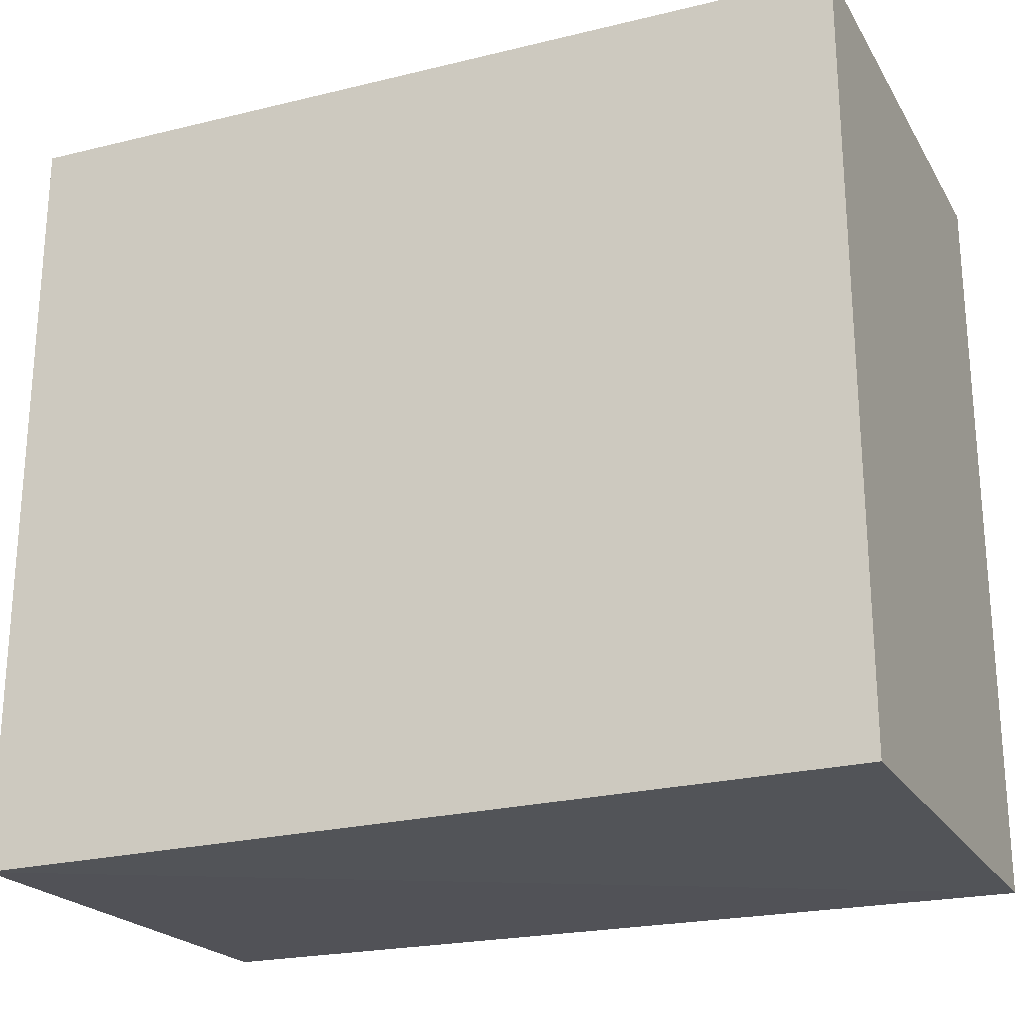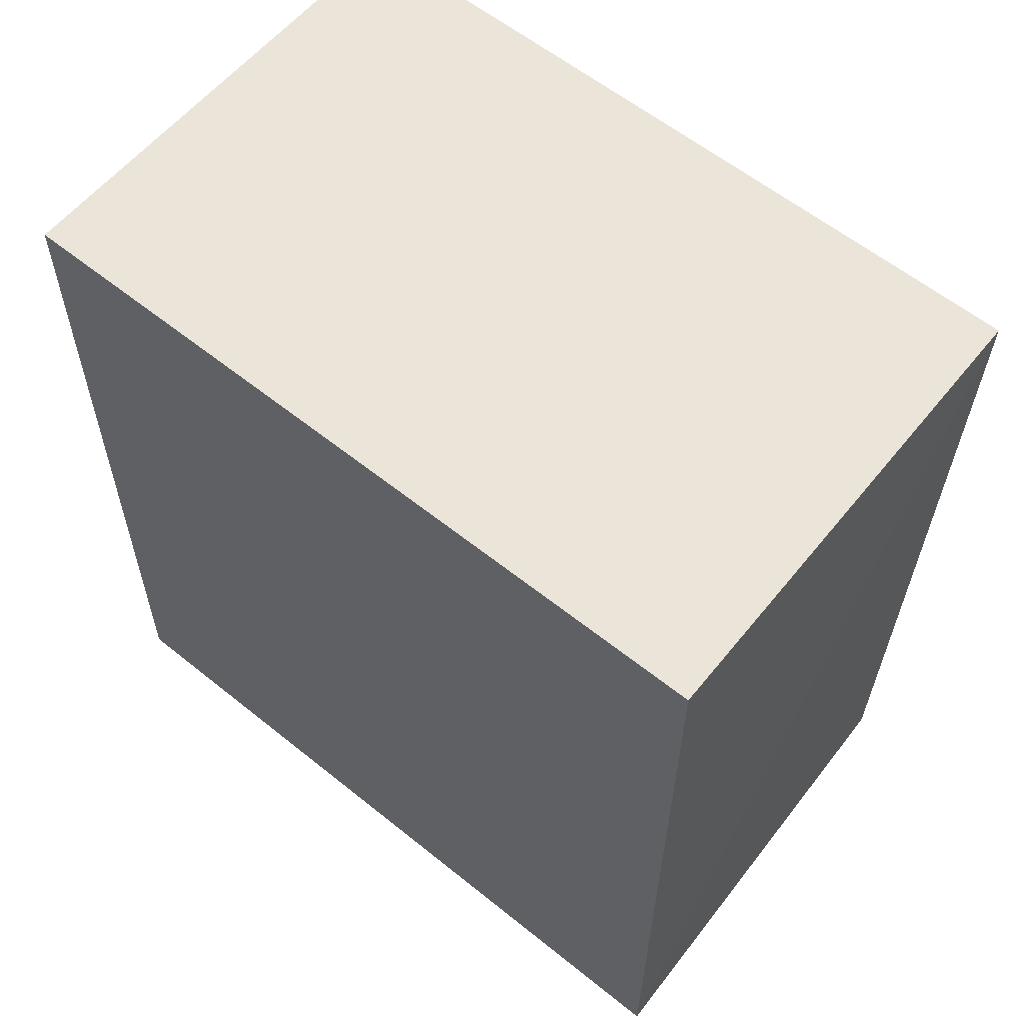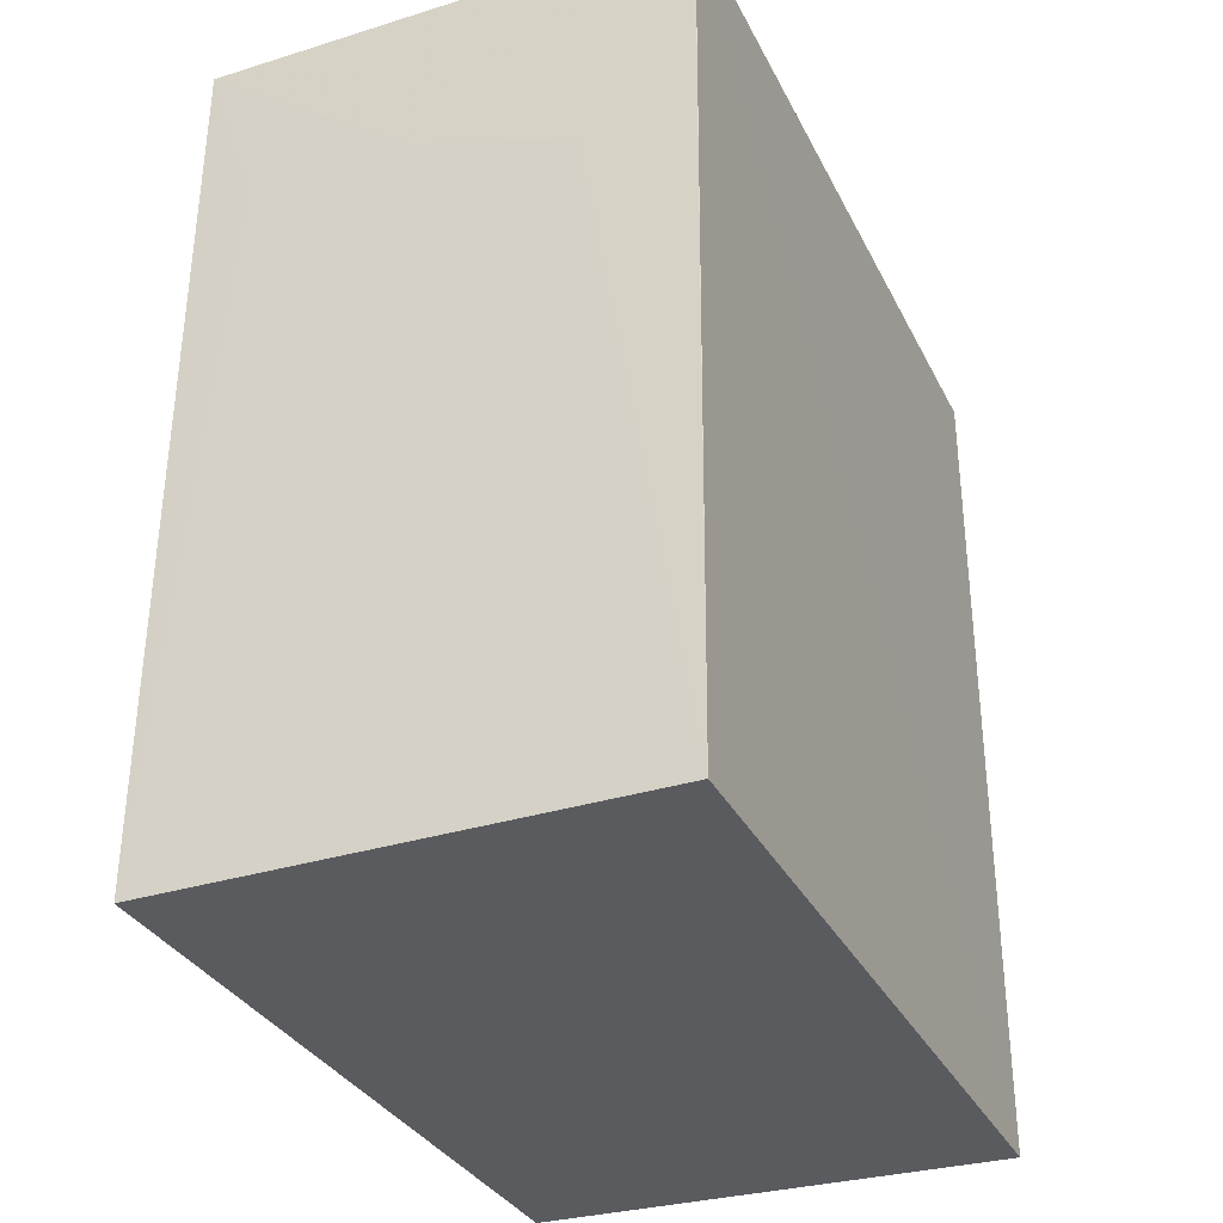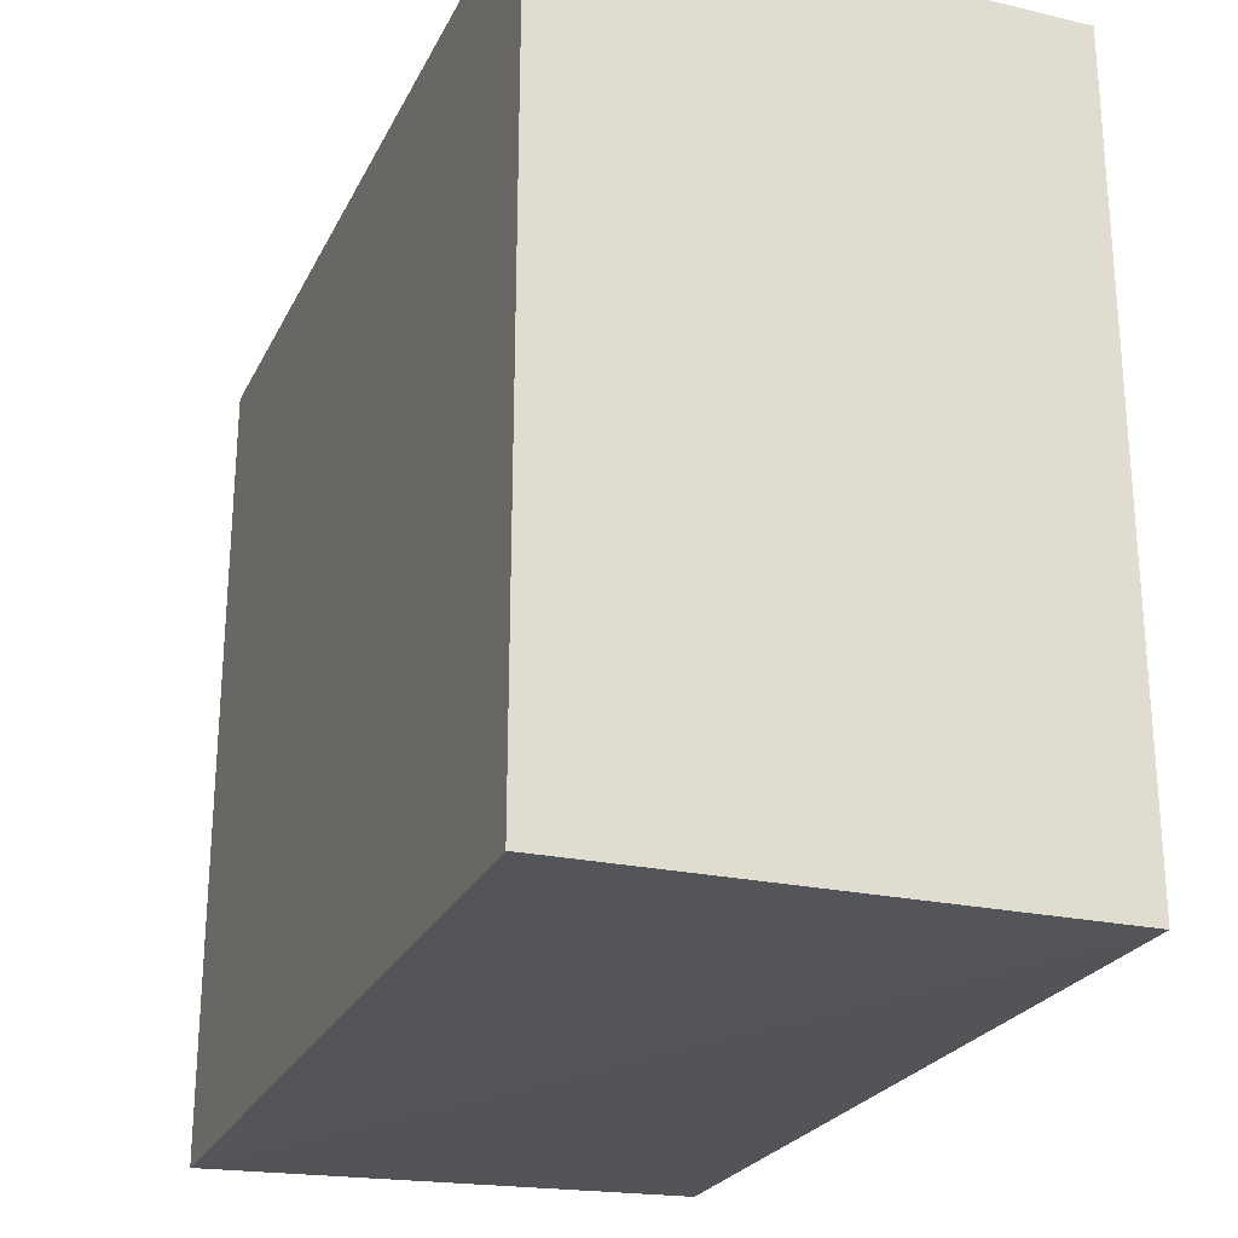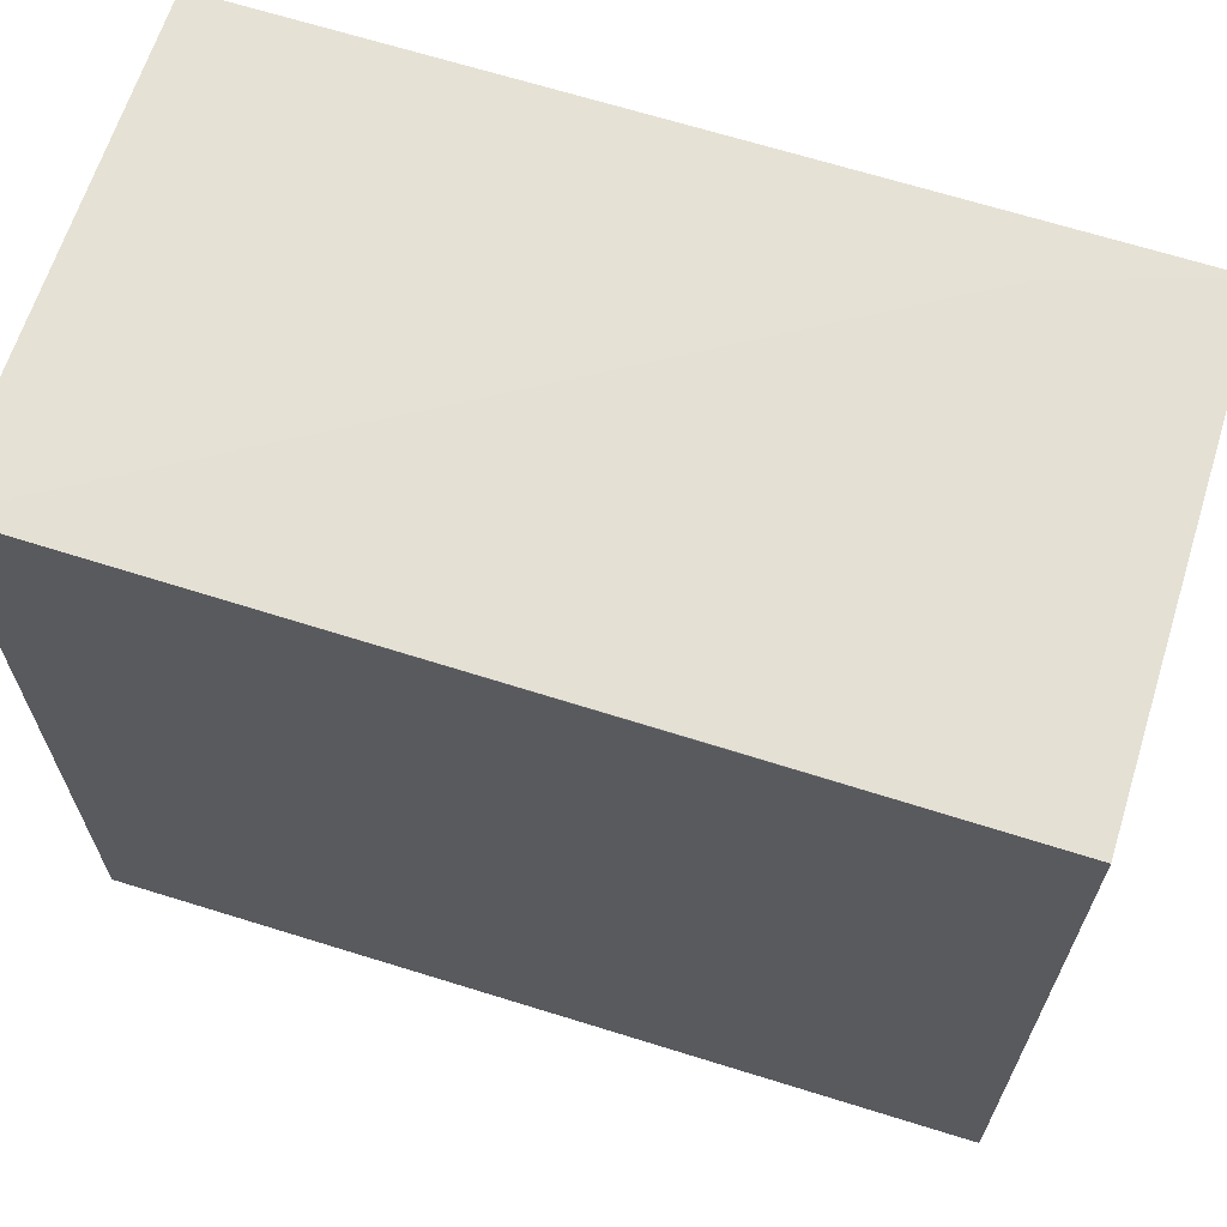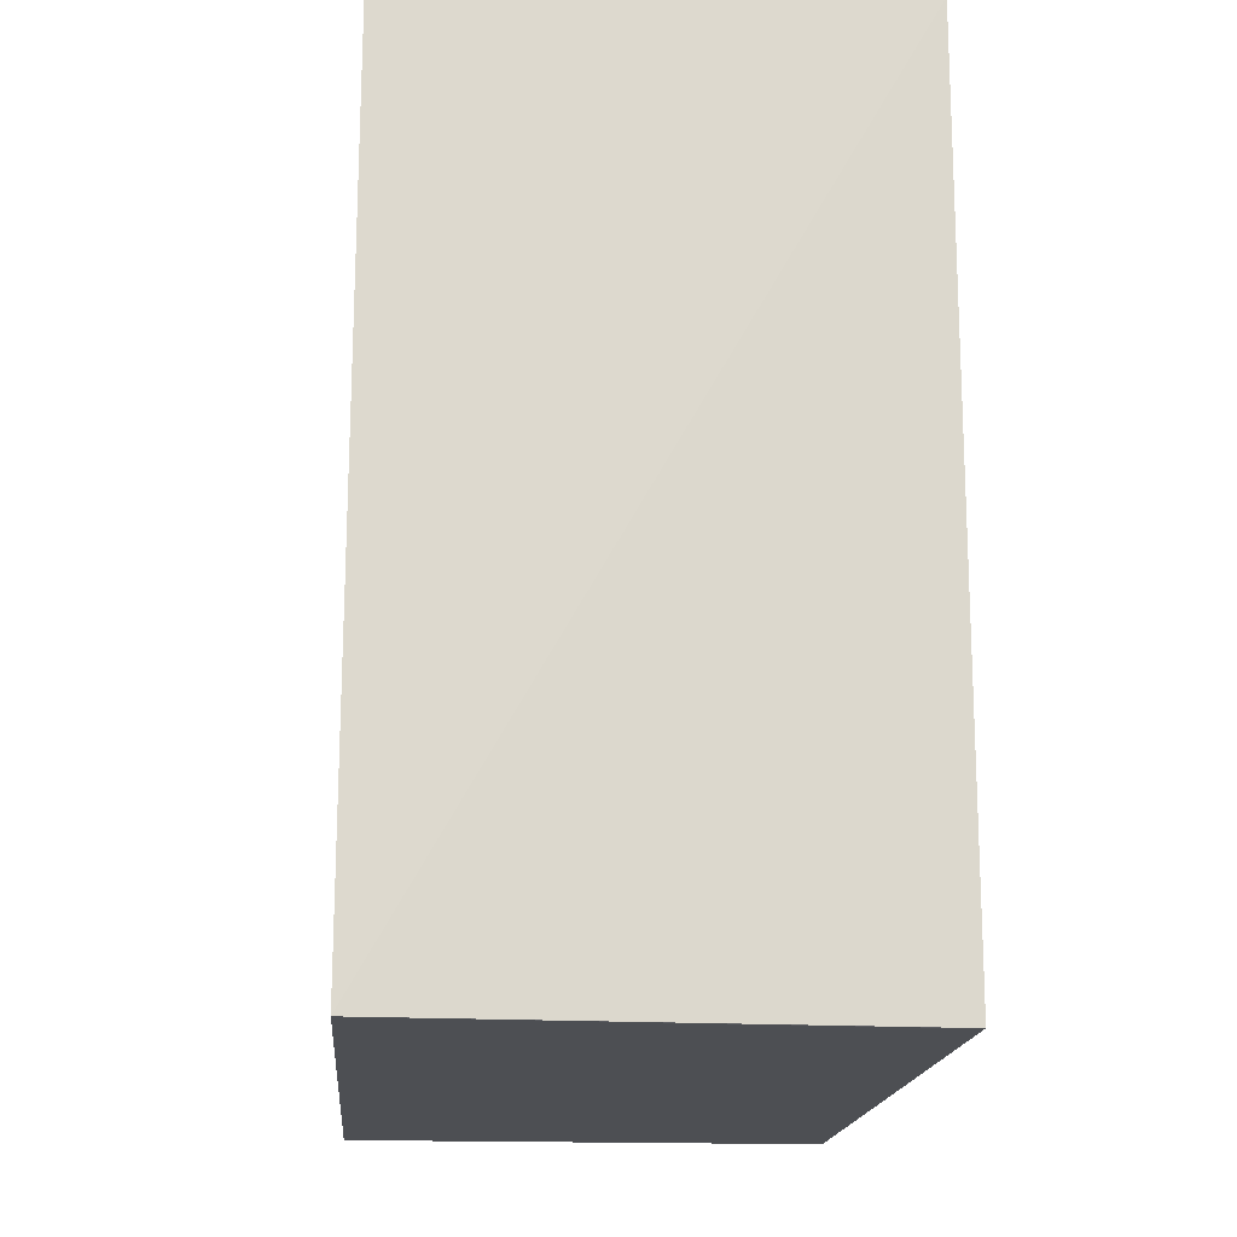
<metadata>
{"format":"obj","ext":"obj","renderer":"f3d","projection":"perspective","resolution":1024,"background":"white","views":[{"elev":-23.6,"azim":-66.4,"up":"+Y"},{"elev":59.6,"azim":-50.5,"up":"+Z"},{"elev":-32.8,"azim":-156.7,"up":"+Z"},{"elev":-25.1,"azim":-21.0,"up":"+Y"},{"elev":65.4,"azim":-72.6,"up":"+Y"},{"elev":-17.5,"azim":-5.0,"up":"+Z"}]}
</metadata>
<code>
v 0.05707 0.01479 0.1001
v 0.05704 -0.01568 0.1001
v 0.05704 0.01524 0.06568
v 0.03772 0.01535 0.06567
v 0.0377 0.01475 0.1001
v 0.03768 -0.01591 0.06571
v 0.05489 0.01494 0.09364
v 0.05702 -0.01526 0.06572
v 0.03769 -0.01595 0.1001
v 0.05704 0.01494 0.09149
v 0.04848 0.01494 0.09364
v 0.05488 -0.01531 0.06571
v 0.04202 0.01494 0.09149
v 0.03772 0.01495 0.08934
f 5 2 1
f 6 5 4
f 7 3 4
f 8 1 2
f 8 3 1
f 8 2 6
f 9 6 2
f 9 2 5
f 9 5 6
f 10 7 1
f 10 1 3
f 10 3 7
f 11 5 1
f 11 1 7
f 11 7 4
f 12 8 6
f 12 3 8
f 12 6 4
f 12 4 3
f 13 11 4
f 13 5 11
f 14 13 4
f 14 4 5
f 14 5 13

</code>
